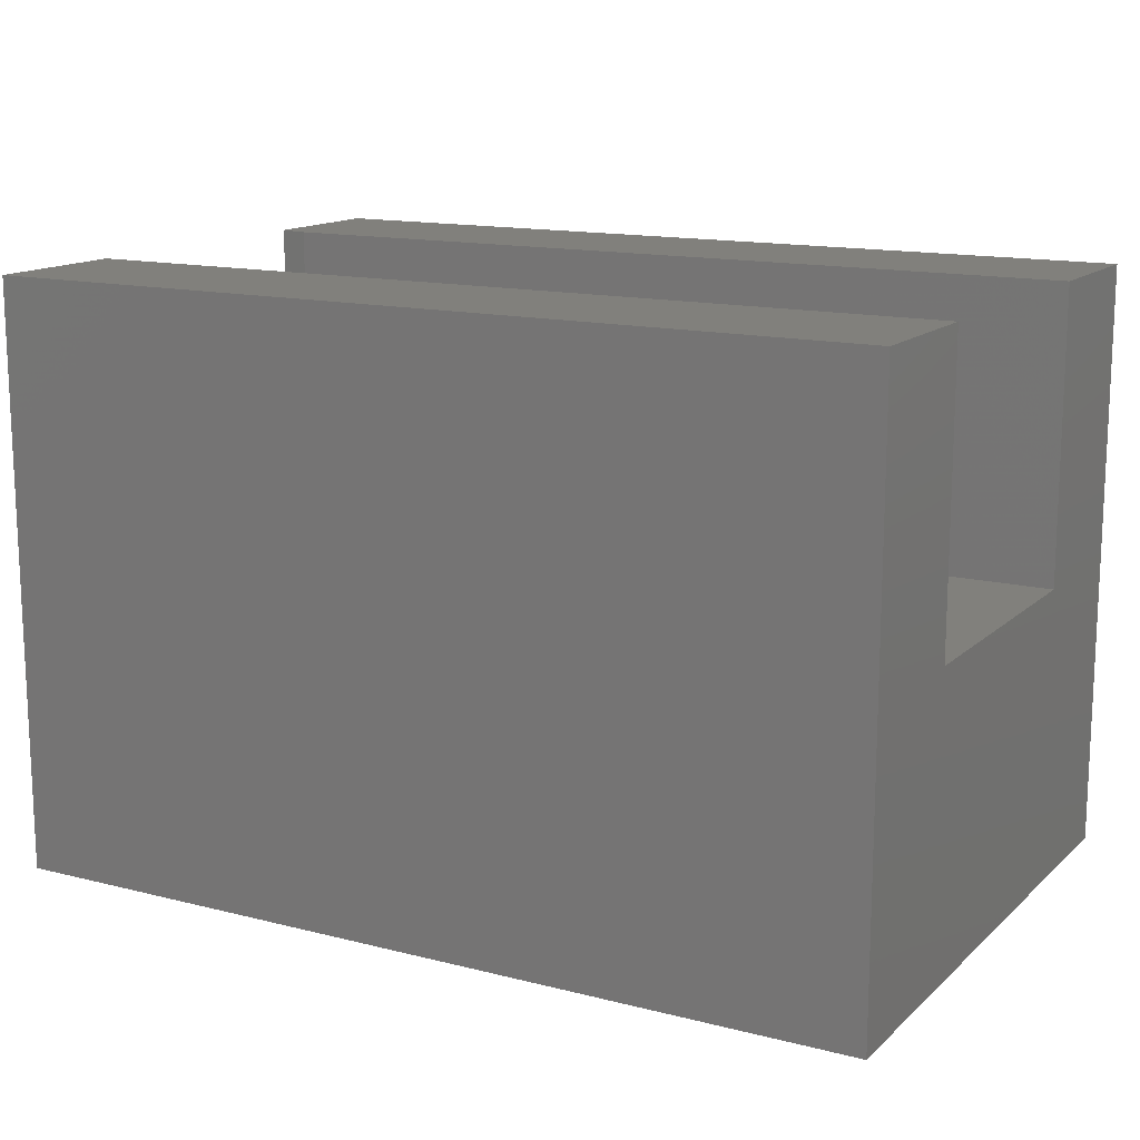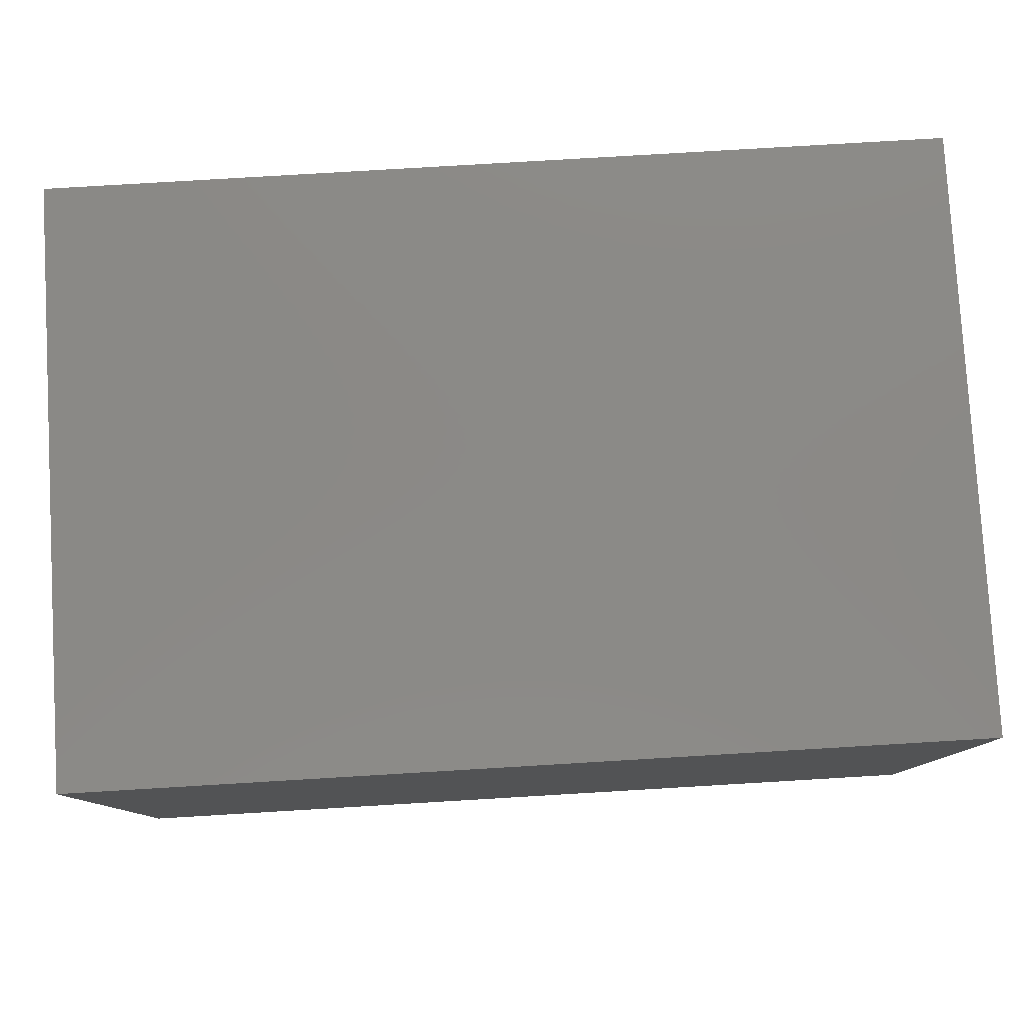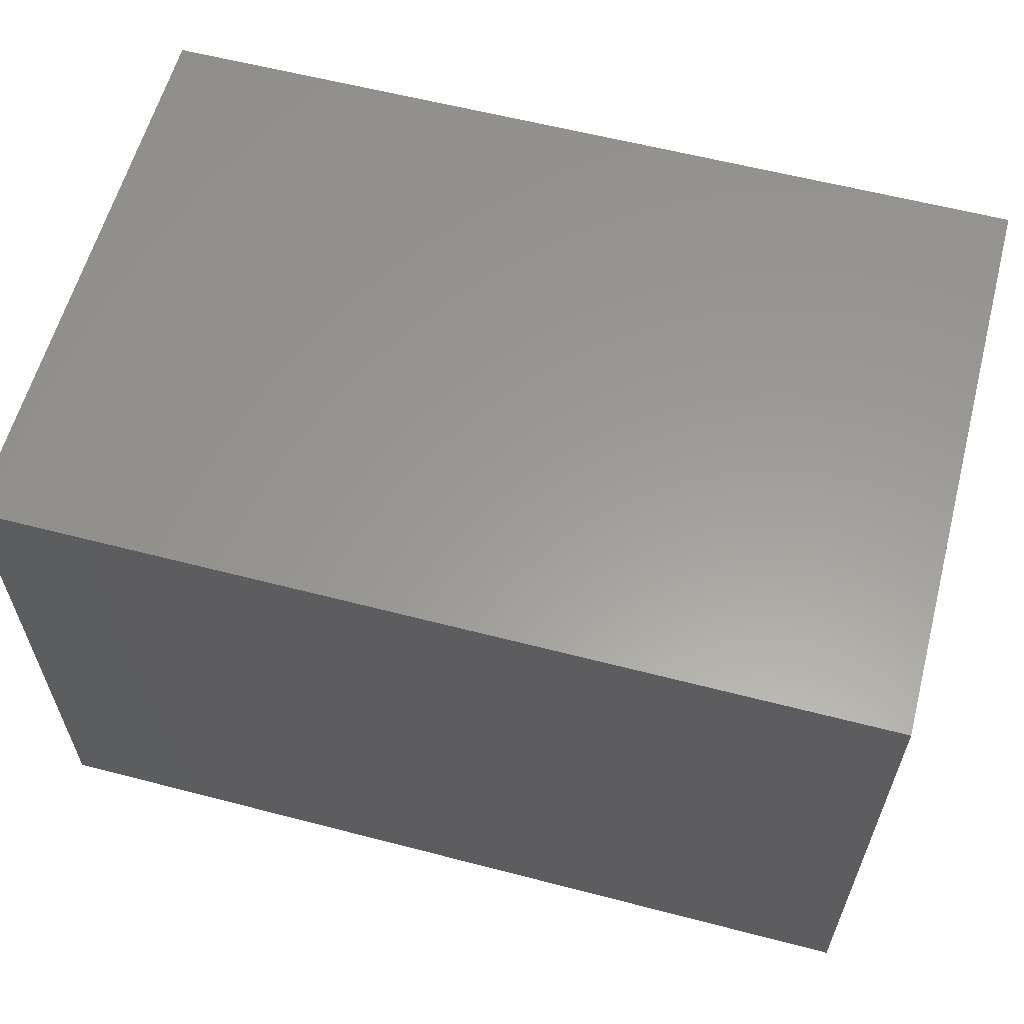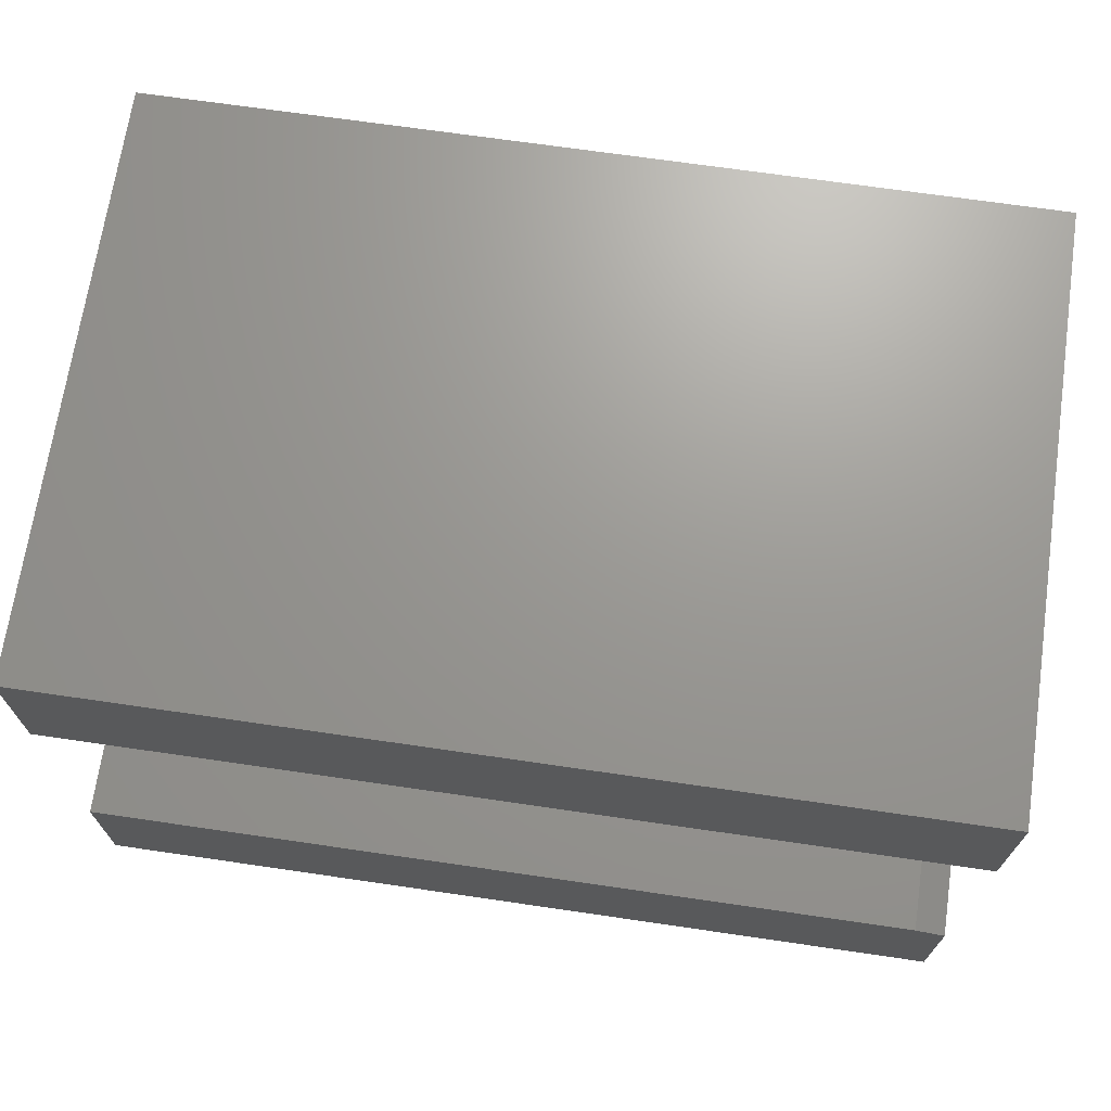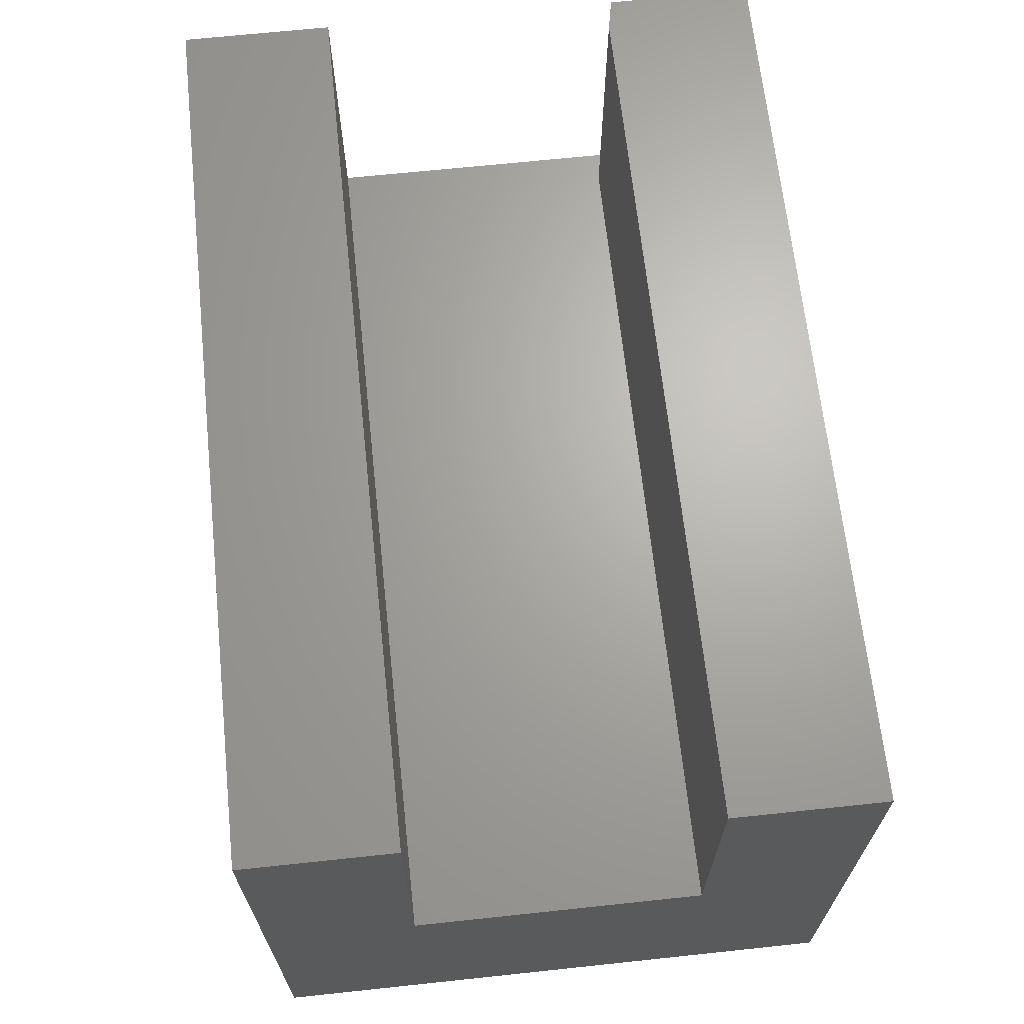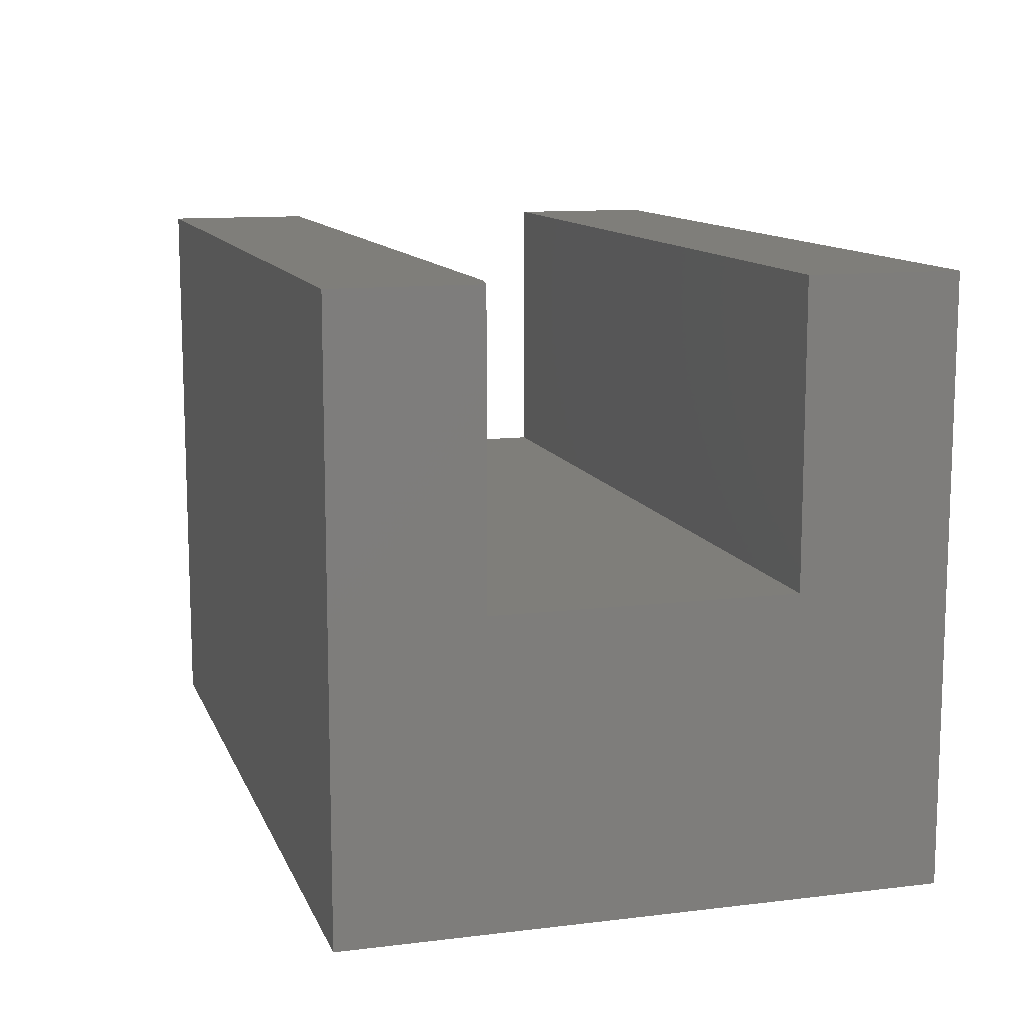
<metadata>
{"format":"stl","ext":"stl","renderer":"f3d","projection":"perspective","resolution":1024,"background":"white","views":[{"elev":14.2,"azim":-150.9,"up":"+Z"},{"elev":79.7,"azim":176.6,"up":"+Y"},{"elev":59.9,"azim":-165.1,"up":"+Y"},{"elev":69.7,"azim":8.3,"up":"+Y"},{"elev":66.6,"azim":-96.1,"up":"+Z"},{"elev":11.7,"azim":73.7,"up":"+Z"}]}
</metadata>
<code>
# stl→obj: 22 verts, 40 faces
v -0.5625 0.003947 0.3789
v -0.5625 -0.1855 0.3789
v 0.5234 -0.1855 0.3789
v 0.5625 0.003947 0.3789
v 0.5625 -0.1933 0.3789
v 0.5625 0.1855 0.3789
v -0.5625 0.1855 0.3789
v 0.5625 0.375 -4.592e-17
v 0.5625 0.375 0.75
v 0.5625 0.1855 0.75
v 0.5625 0.003947 -2.32e-17
v 0.5625 -0.1933 0.75
v 0.5625 -0.375 0.75
v 0.5625 -0.375 0
v -0.5625 -0.1855 0.75
v -0.5625 -0.375 0.75
v 0.5234 -0.1855 0.75
v -0.5625 -0.375 0
v -0.5625 0.003947 -2.32e-17
v -0.5625 0.375 -4.592e-17
v -0.5625 0.1855 0.75
v -0.5625 0.375 0.75
f 1 2 3
f 4 3 5
f 4 6 3
f 3 6 7
f 3 7 1
f 8 9 10
f 8 10 6
f 8 6 4
f 8 4 5
f 8 5 11
f 12 13 5
f 5 13 14
f 5 14 11
f 15 16 17
f 17 16 13
f 17 13 12
f 2 15 3
f 3 15 17
f 18 19 14
f 14 19 11
f 12 5 17
f 17 5 3
f 18 16 15
f 18 15 2
f 18 2 1
f 18 1 7
f 18 7 19
f 19 7 20
f 20 7 21
f 20 21 22
f 16 18 13
f 13 18 14
f 21 7 10
f 10 7 6
f 22 21 9
f 9 21 10
f 20 22 8
f 8 22 9
f 19 20 11
f 11 20 8

</code>
